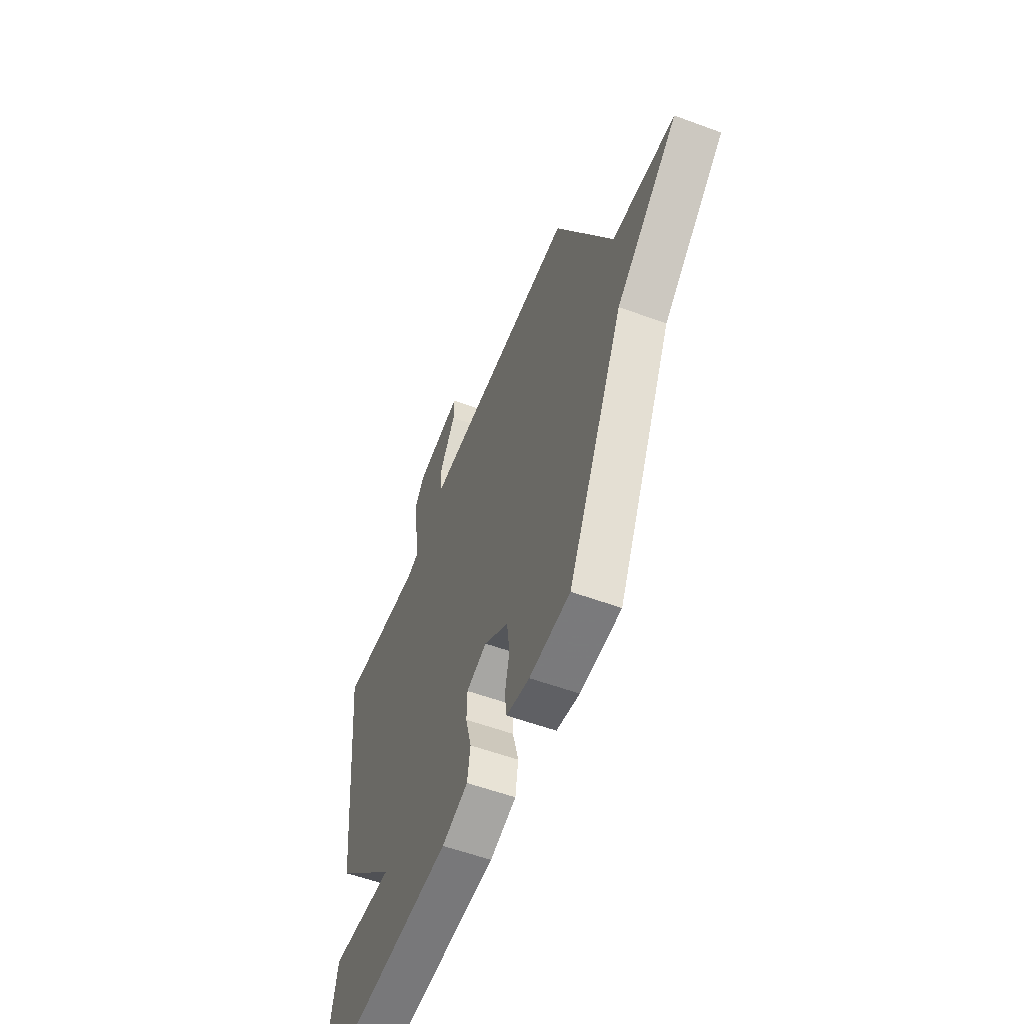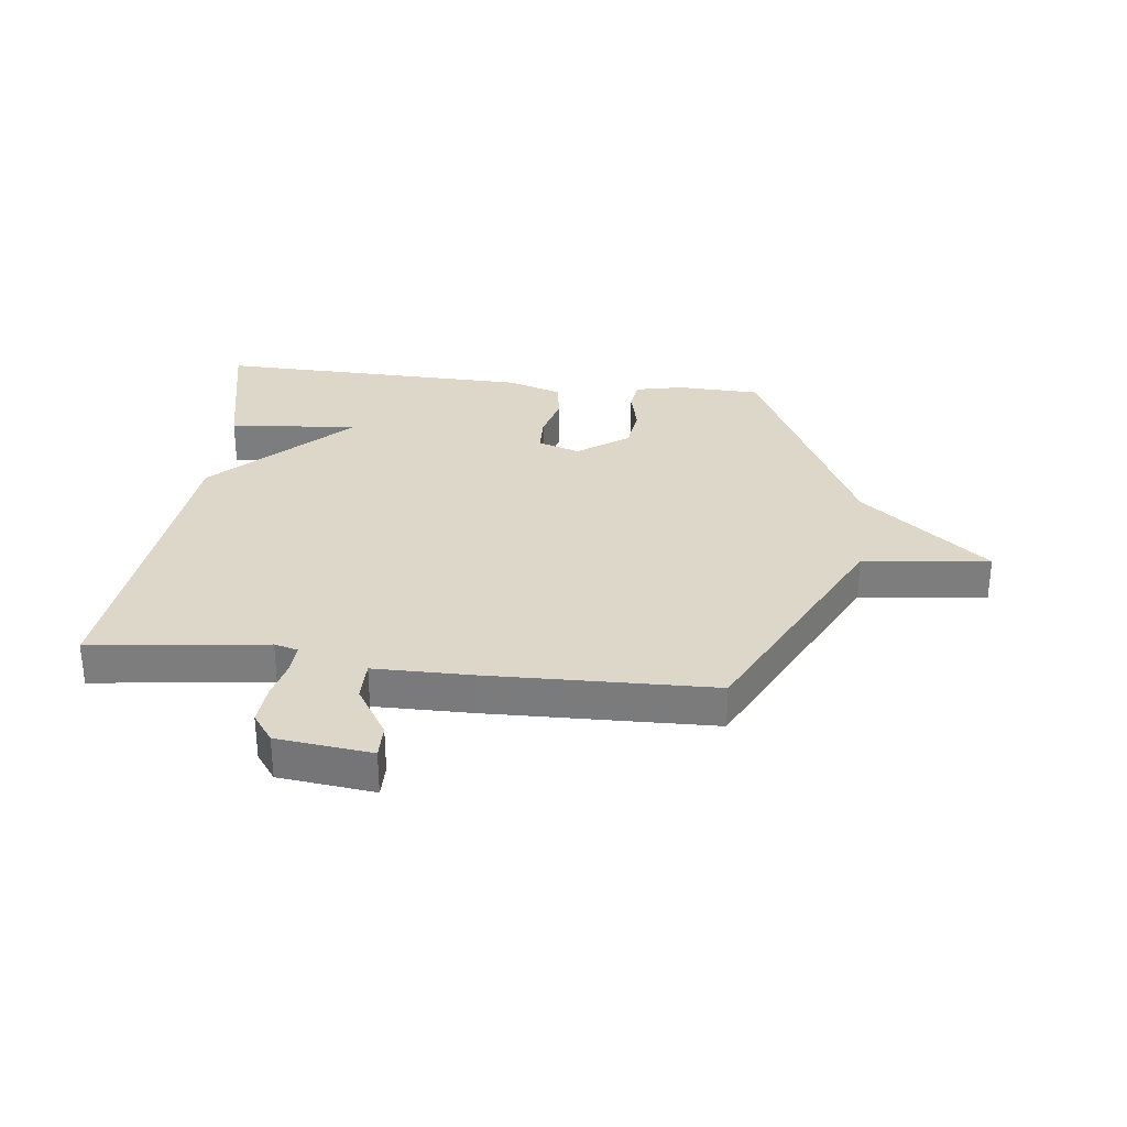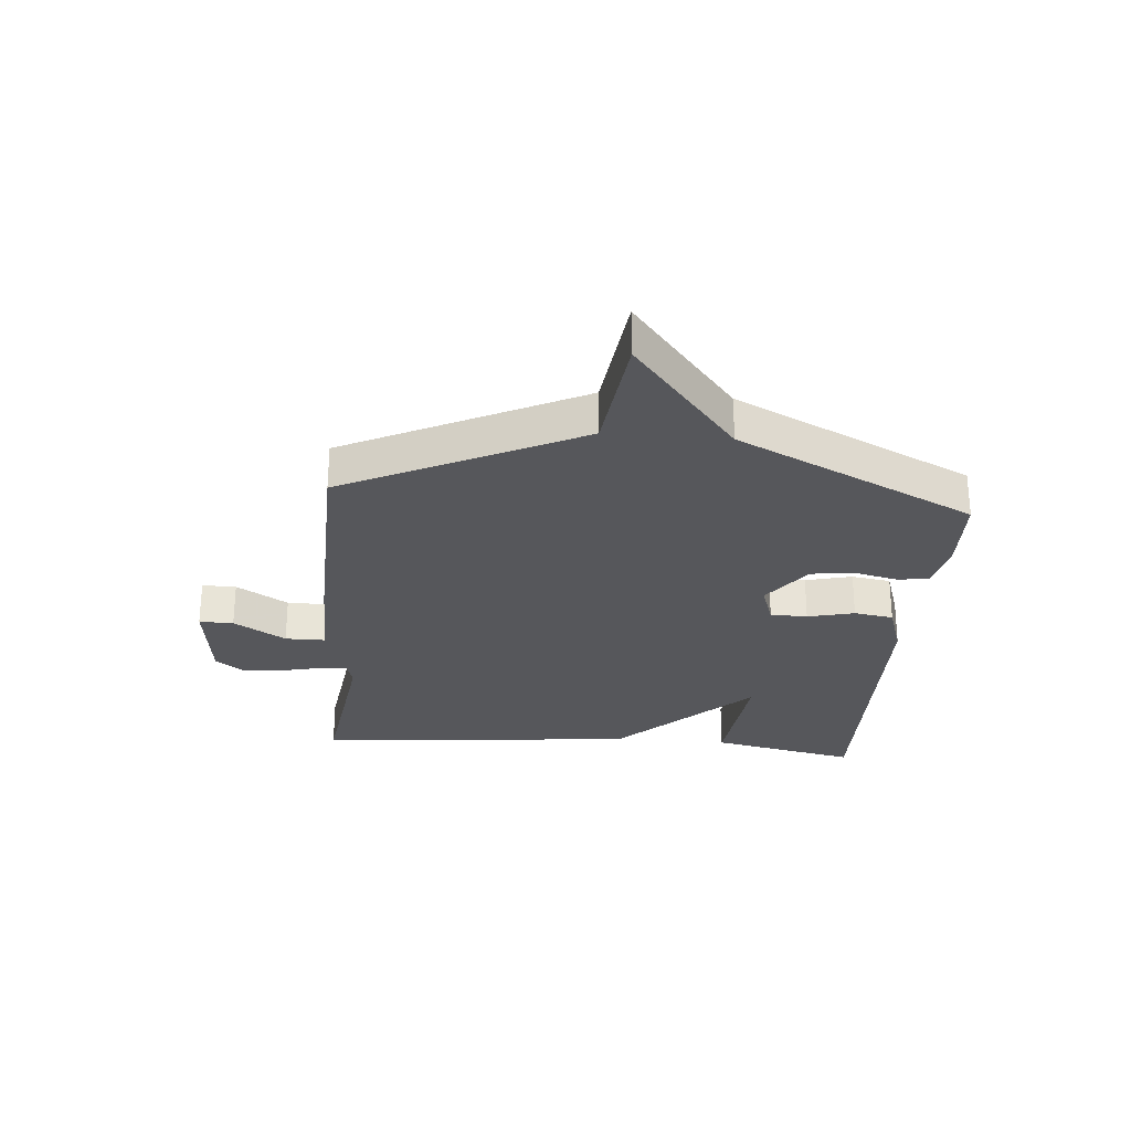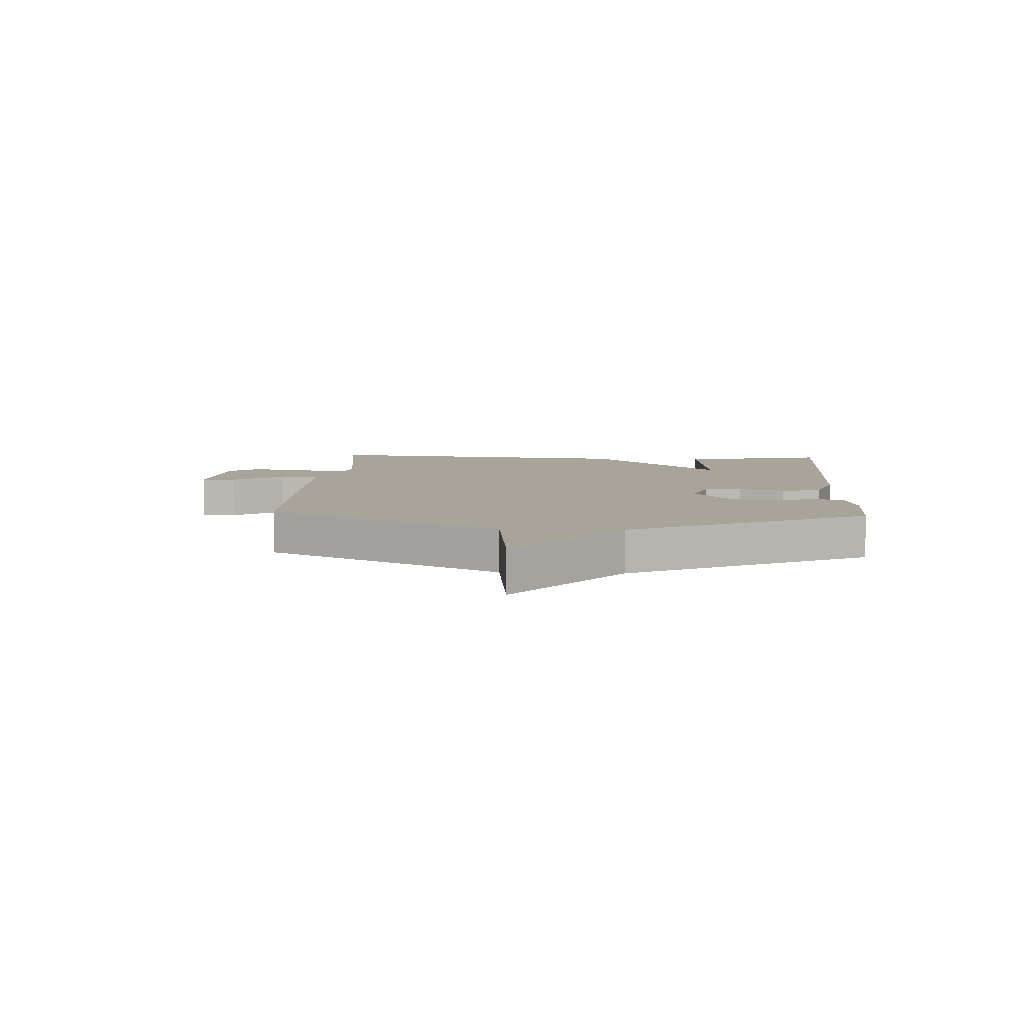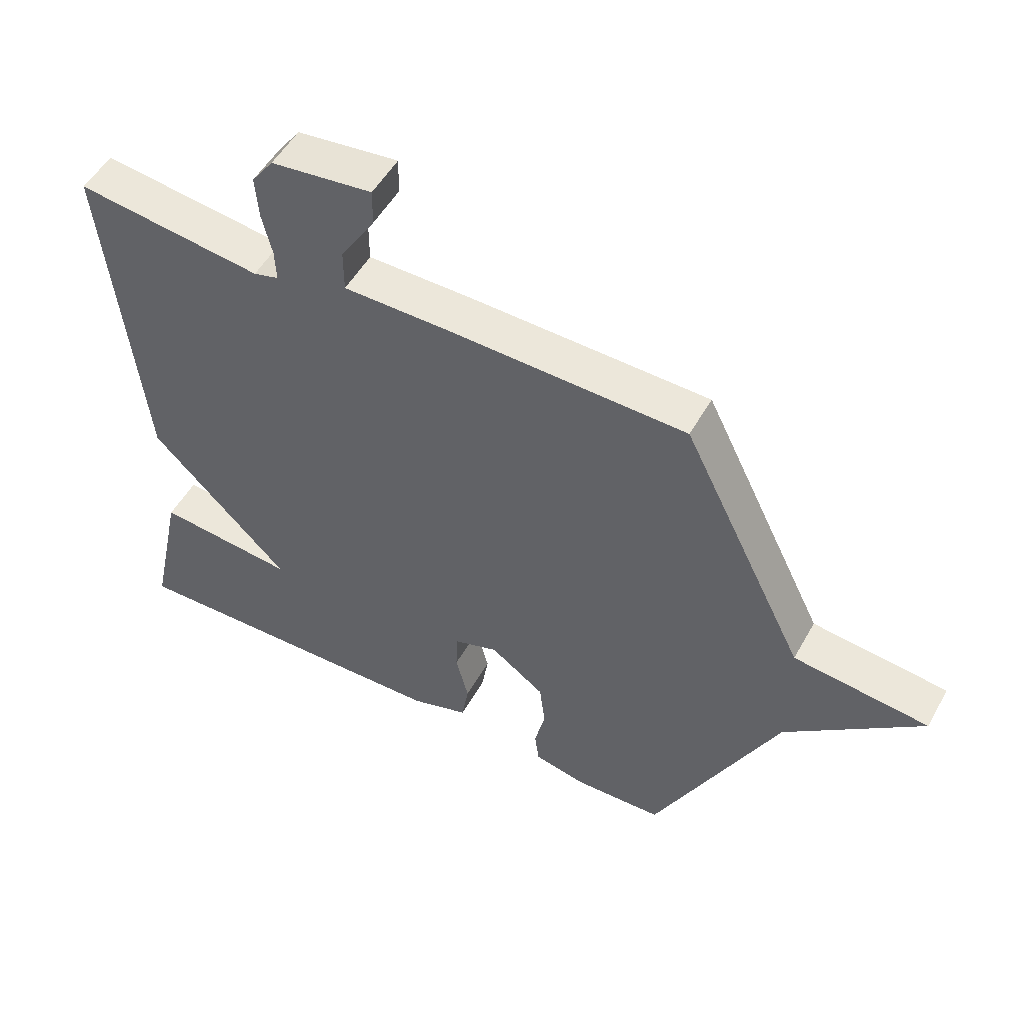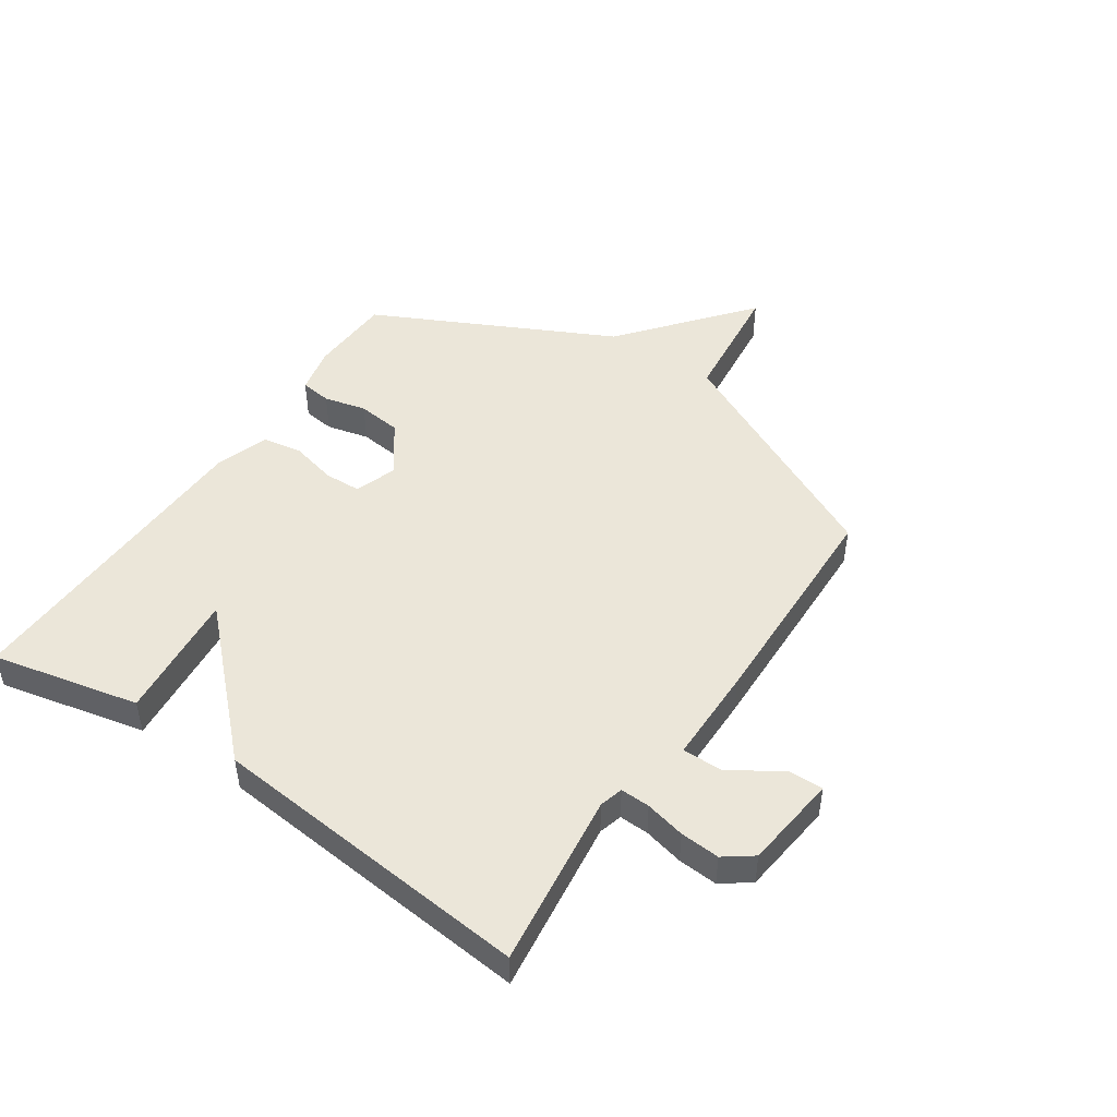
<metadata>
{"format":"obj","ext":"obj","renderer":"f3d","projection":"perspective","resolution":1024,"background":"white","views":[{"elev":-56.3,"azim":68.9,"up":"+Z"},{"elev":30.9,"azim":6.7,"up":"+Y"},{"elev":-27.3,"azim":85.1,"up":"+Y"},{"elev":7.2,"azim":93.2,"up":"+Y"},{"elev":51.8,"azim":28.7,"up":"+Z"},{"elev":47.4,"azim":-56.1,"up":"+Y"}]}
</metadata>
<code>
v 0.5 0.07 -0.5
v 0.358 0.07 -0.505
v 0.277 0.07 -0.487
v 0.27 0.07 -0.434
v 0.287 0.07 -0.362
v 0.278 0.07 -0.287
v 0.192 0.07 -0.225
v 0.121 0.07 -0.249
v 0.119 0.07 -0.312
v 0.139 0.07 -0.391
v 0.128 0.07 -0.458
v 0.036 0.07 -0.488
v -0.5 0.07 -0.5
v -0.446 0.07 -0.25
v -0.226 0.07 -0.272
v -0.446 0.07 -0.05
v -0.5 0.07 0.5
v -0.203 0.07 0.462
v -0.163 0.07 0.473
v -0.165 0.07 0.523
v -0.181 0.07 0.591
v -0.186 0.07 0.658
v -0.151 0.07 0.706
v 0.01 0.07 0.725
v 0.009 0.07 0.667
v -0.046 0.07 0.579
v -0.046 0.07 0.511
v 0.118 0.07 0.51
v 0.5 0.07 0.5
v 0.697 0.07 0.103
v 0.912 0.07 0.079
v 0.697 0.07 -0.097
v 0.5 0 -0.5
v 0.358 0 -0.505
v 0.277 0 -0.487
v 0.27 0 -0.434
v 0.287 0 -0.362
v 0.278 0 -0.287
v 0.192 0 -0.225
v 0.121 0 -0.249
v 0.119 0 -0.312
v 0.139 0 -0.391
v 0.128 0 -0.458
v 0.036 0 -0.488
v -0.5 0 -0.5
v -0.446 0 -0.25
v -0.226 0 -0.272
v -0.446 0 -0.05
v -0.5 0 0.5
v -0.203 0 0.462
v -0.163 0 0.473
v -0.165 0 0.523
v -0.181 0 0.591
v -0.186 0 0.658
v -0.151 0 0.706
v 0.01 0 0.725
v 0.009 0 0.667
v -0.046 0 0.579
v -0.046 0 0.511
v 0.118 0 0.51
v 0.5 0 0.5
v 0.697 0 0.103
v 0.912 0 0.079
v 0.697 0 -0.097
f 30 31 32
f 30 32 1
f 29 30 1
f 28 29 1
f 27 28 1
f 24 25 26
f 23 24 26
f 22 23 26
f 21 22 26
f 20 21 26
f 19 20 26 27
f 15 16 17 18
f 15 18 19
f 13 14 15
f 12 13 15
f 11 12 15
f 10 11 15
f 9 10 15
f 15 19 27
f 9 15 27
f 8 9 27
f 3 4 5
f 2 3 5
f 1 2 5
f 1 5 6
f 27 1 6
f 7 8 27
f 6 7 27
f 64 63 62
f 33 64 62
f 33 62 61
f 33 61 60
f 33 60 59
f 58 57 56
f 58 56 55
f 58 55 54
f 58 54 53
f 58 53 52
f 59 58 52 51
f 50 49 48 47
f 51 50 47
f 47 46 45
f 47 45 44
f 47 44 43
f 47 43 42
f 47 42 41
f 59 51 47
f 59 47 41
f 59 41 40
f 37 36 35
f 37 35 34
f 37 34 33
f 38 37 33
f 38 33 59
f 59 40 39
f 59 39 38
f 1 33 34 2
f 2 34 35 3
f 3 35 36 4
f 4 36 37 5
f 5 37 38 6
f 6 38 39 7
f 7 39 40 8
f 8 40 41 9
f 9 41 42 10
f 10 42 43 11
f 11 43 44 12
f 12 44 45 13
f 13 45 46 14
f 14 46 47 15
f 15 47 48 16
f 16 48 49 17
f 17 49 50 18
f 18 50 51 19
f 19 51 52 20
f 20 52 53 21
f 21 53 54 22
f 22 54 55 23
f 23 55 56 24
f 24 56 57 25
f 25 57 58 26
f 26 58 59 27
f 27 59 60 28
f 28 60 61 29
f 29 61 62 30
f 30 62 63 31
f 31 63 64 32
f 32 64 33 1

</code>
